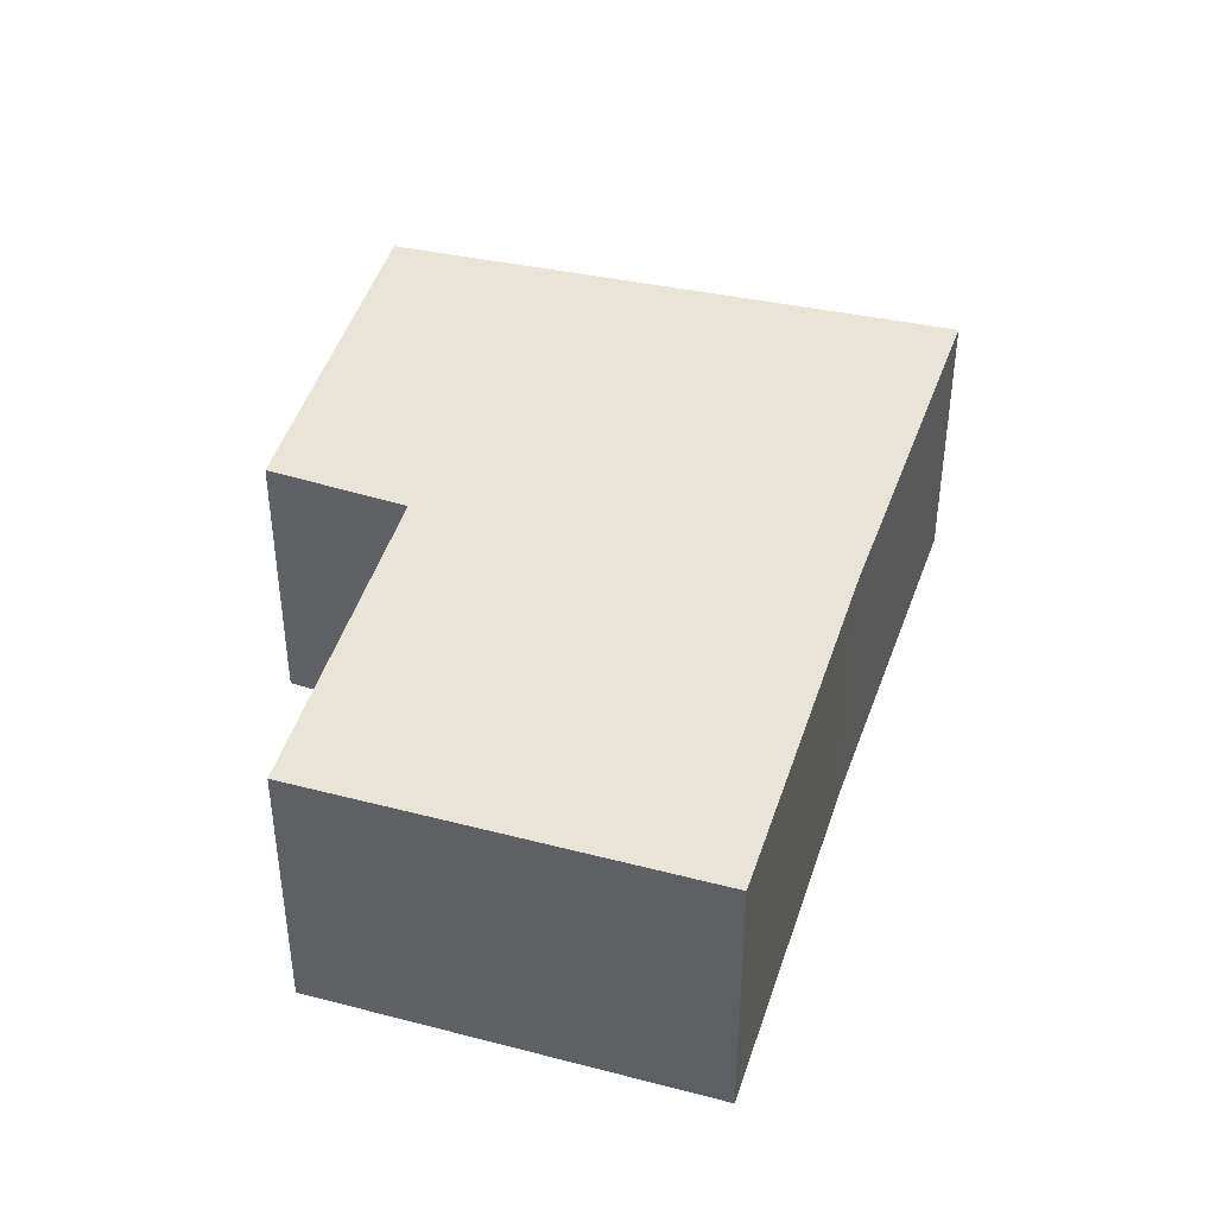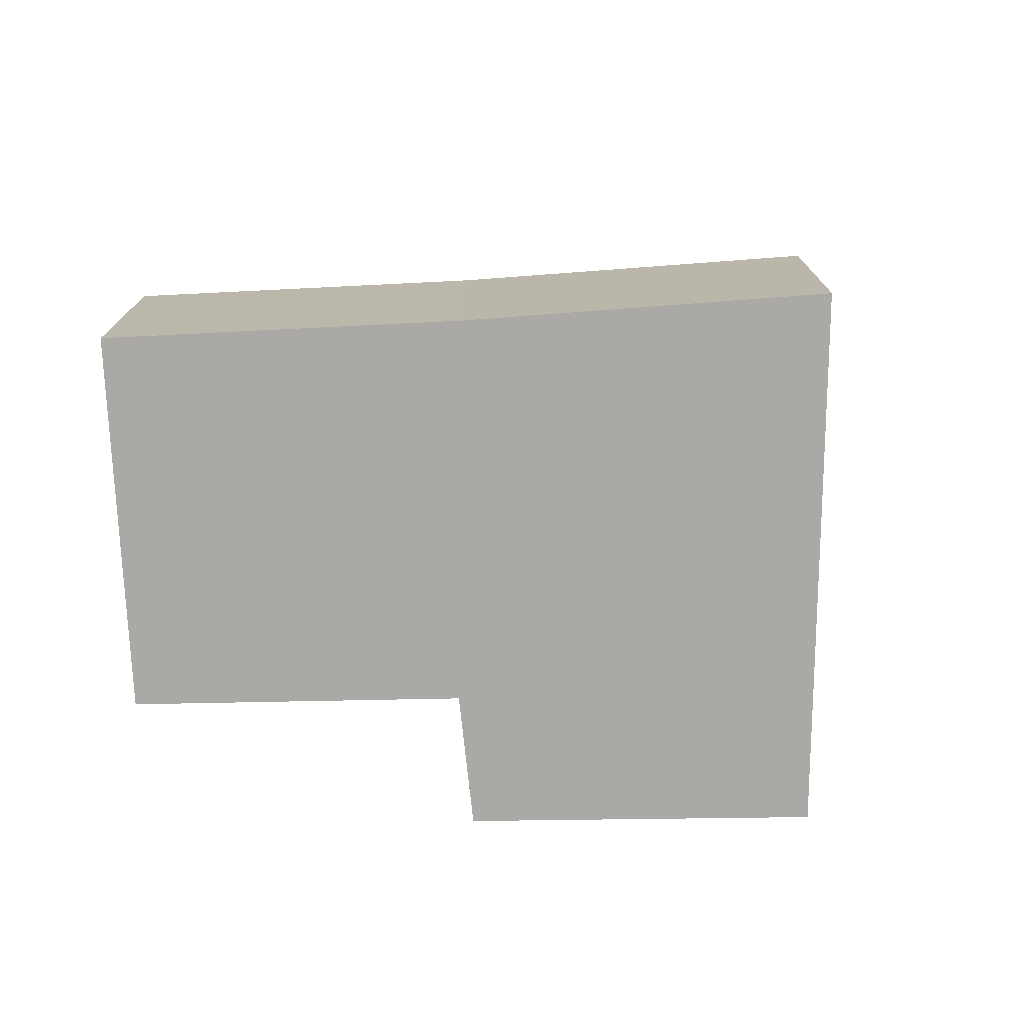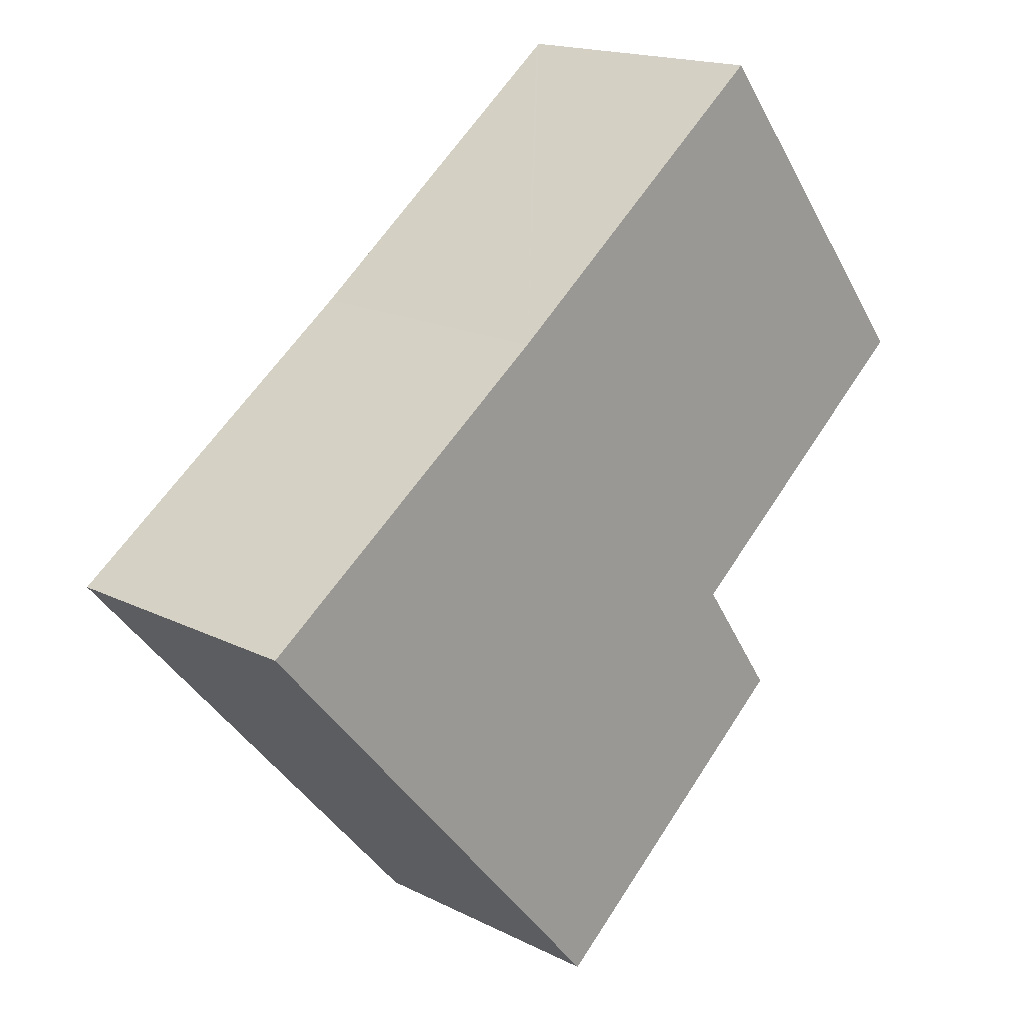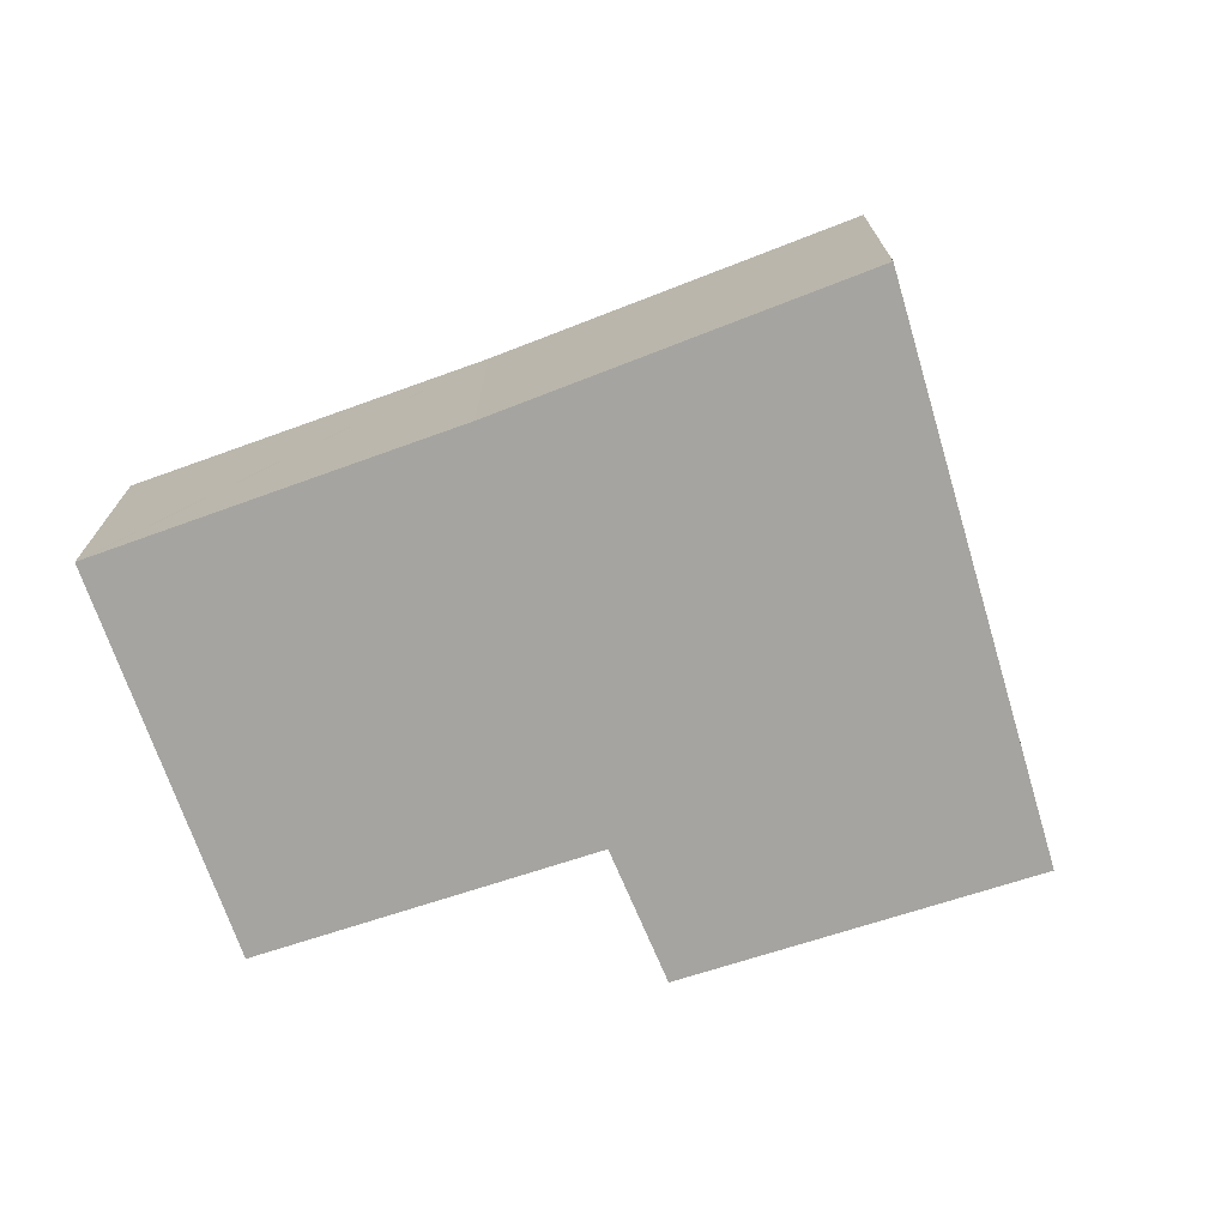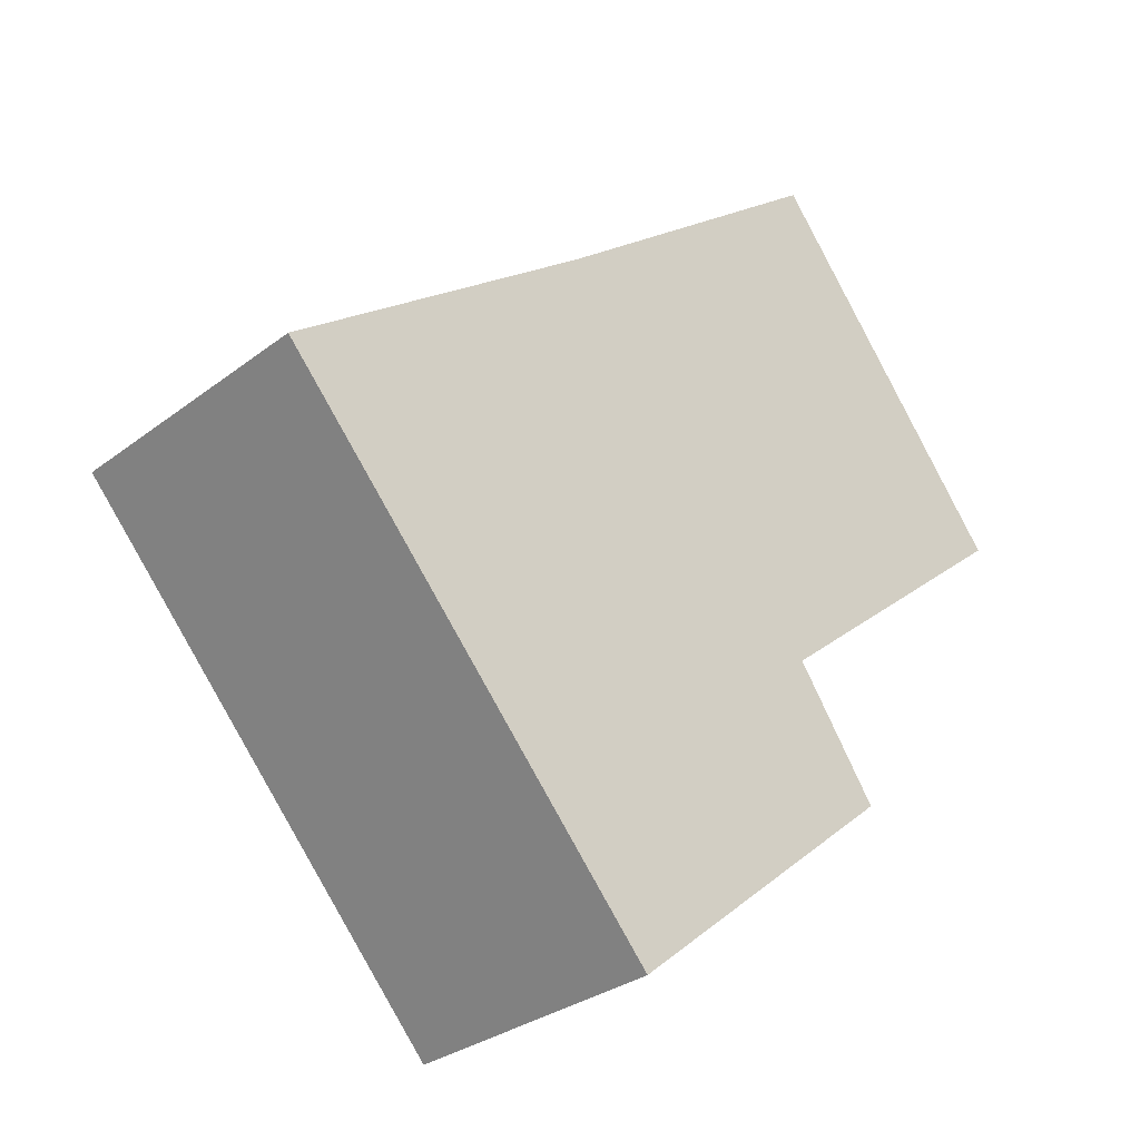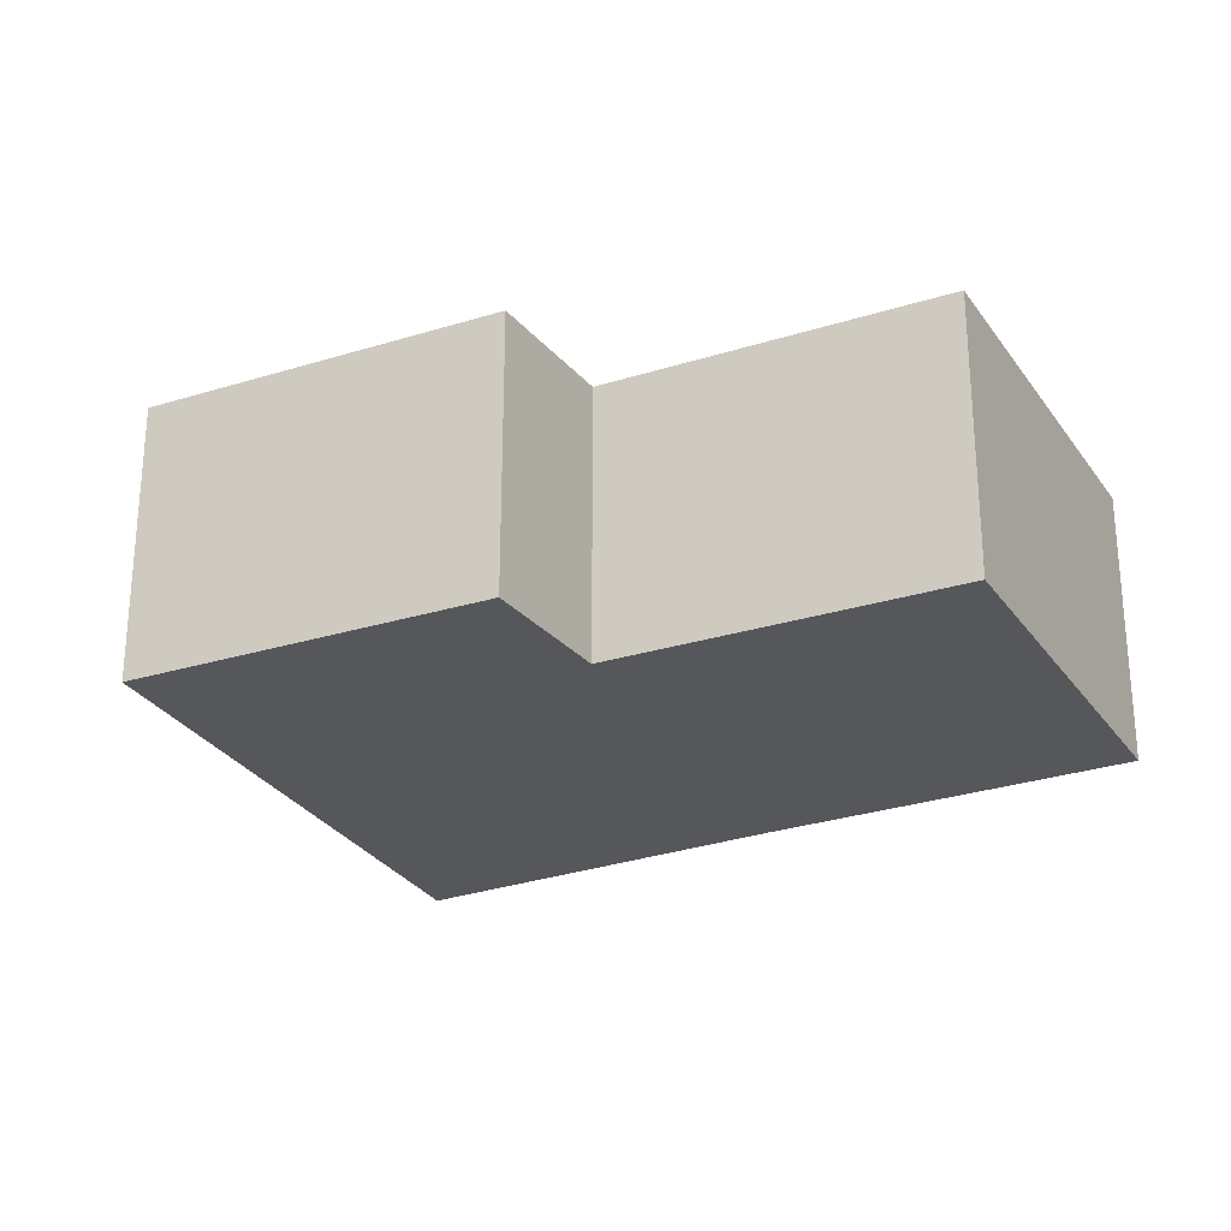
<metadata>
{"format":"obj","ext":"obj","renderer":"f3d","projection":"perspective","resolution":1024,"background":"white","views":[{"elev":43.2,"azim":-34.6,"up":"+Y"},{"elev":-75.3,"azim":40.8,"up":"+Y"},{"elev":17.1,"azim":135.1,"up":"+Z"},{"elev":-73.2,"azim":57.7,"up":"+Y"},{"elev":-30.4,"azim":137.7,"up":"+Z"},{"elev":-27.0,"azim":-114.3,"up":"+Y"}]}
</metadata>
<code>
v  3.777 2.227 -4.655
v  4.379 2.227 0.691
v  6.86 2.227 -1.147
v  2.029 2.227 2.525
v  2.172 2.227 -1.802
v  1.513 2.227 -2.751
v  2 2.227 2.547
v  1.593 2.227 2.029
v  0 2.227 1.364e-16
v  1.513 1.685e-16 -2.751
v  2.172 1.103e-16 -1.802
v  0 0 0
v  1.593 -1.242e-16 2.029
v  2 -1.56e-16 2.547
v  3.777 2.85e-16 -4.655
v  2.029 -1.546e-16 2.525
v  4.379 -4.231e-17 0.691
v  6.86 7.023e-17 -1.147
g defaultobject
f 1 2 3
f 2 1 4
f 4 1 5
f 5 1 6
f 4 5 7
f 5 8 7
f 8 5 9
f 10 5 6
f 5 10 11
f 12 8 9
f 8 12 13
f 8 13 7
f 7 13 14
f 11 9 5
f 9 11 12
f 15 6 1
f 6 15 10
f 14 4 7
f 4 14 2
f 2 14 16
f 2 16 17
f 2 17 3
f 3 17 18
f 18 1 3
f 1 18 15
f 13 16 14
f 16 13 17
f 17 13 12
f 17 12 18
f 18 12 11
f 18 11 15
f 15 11 10

</code>
